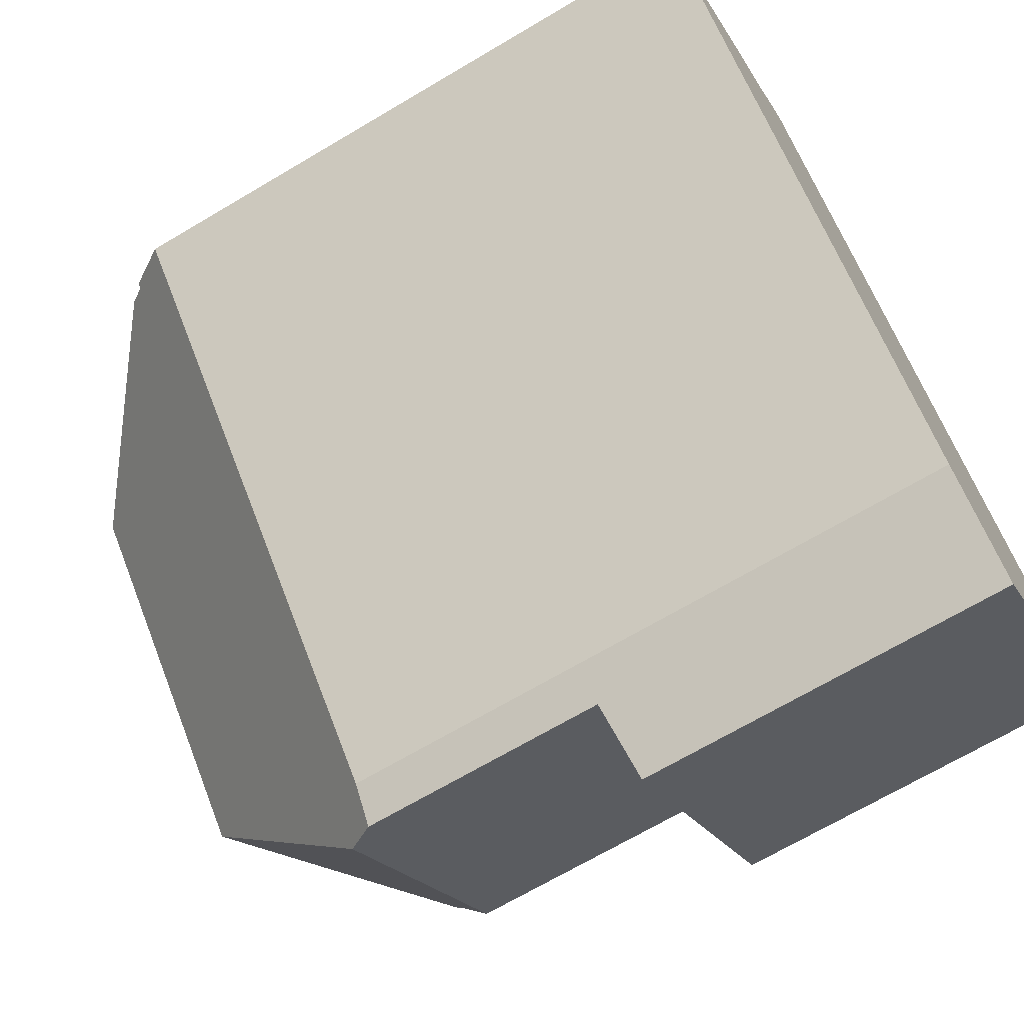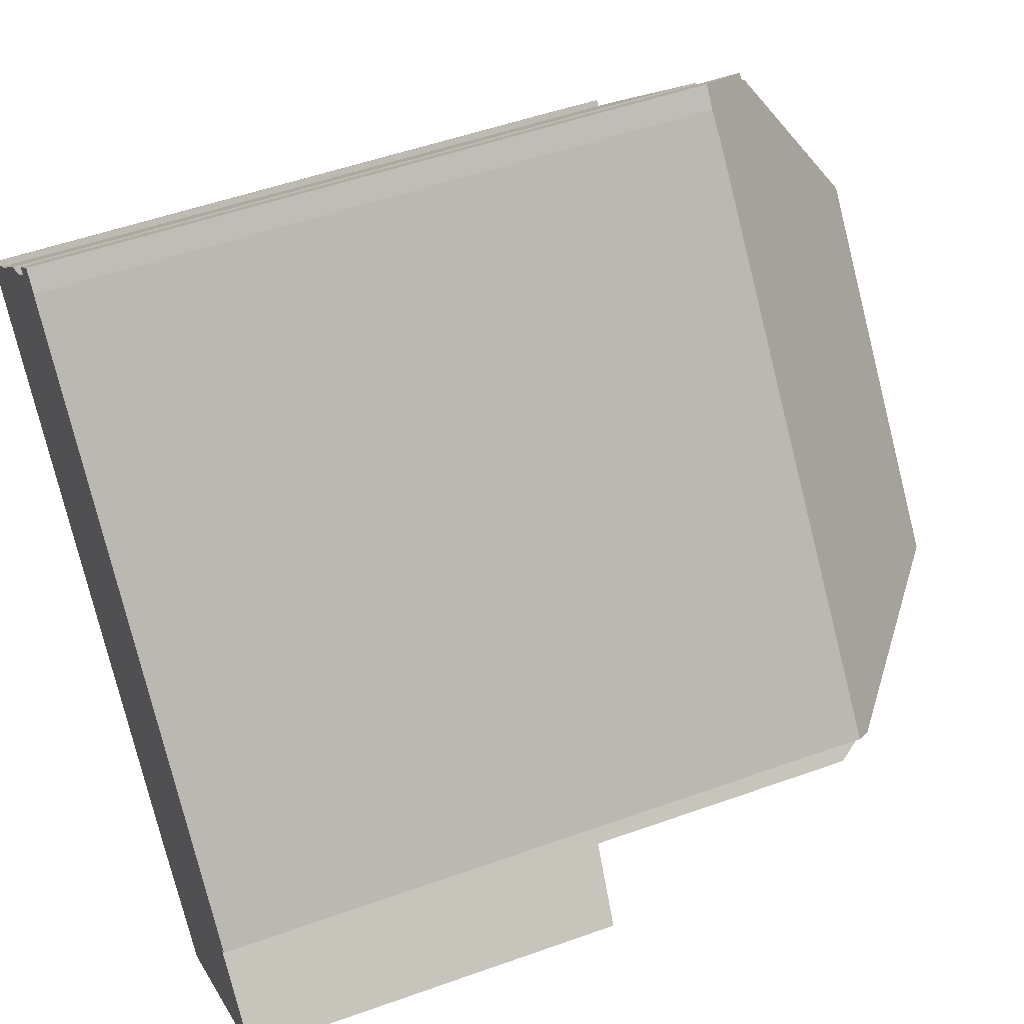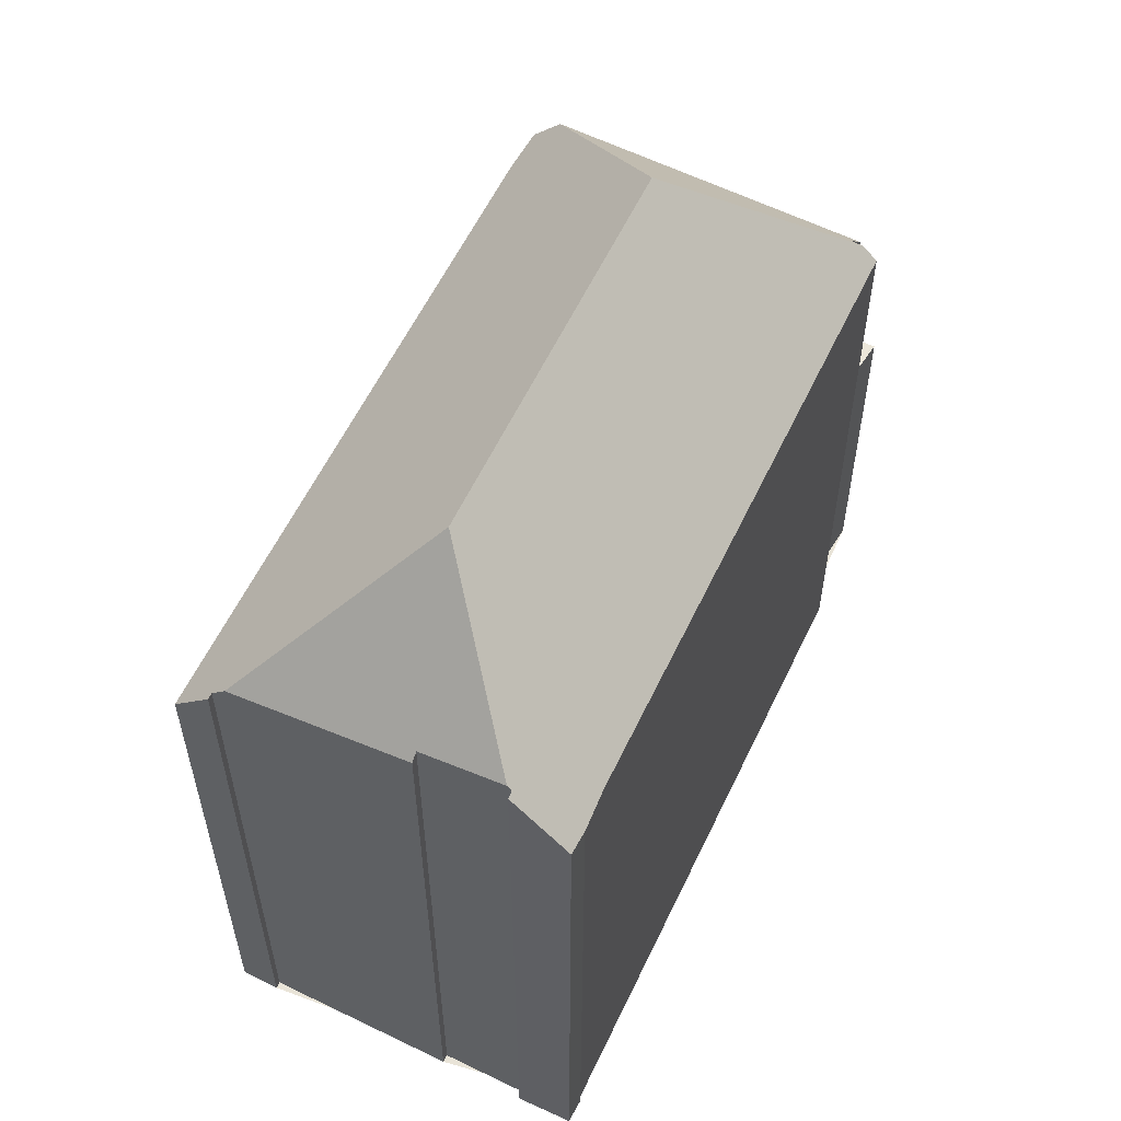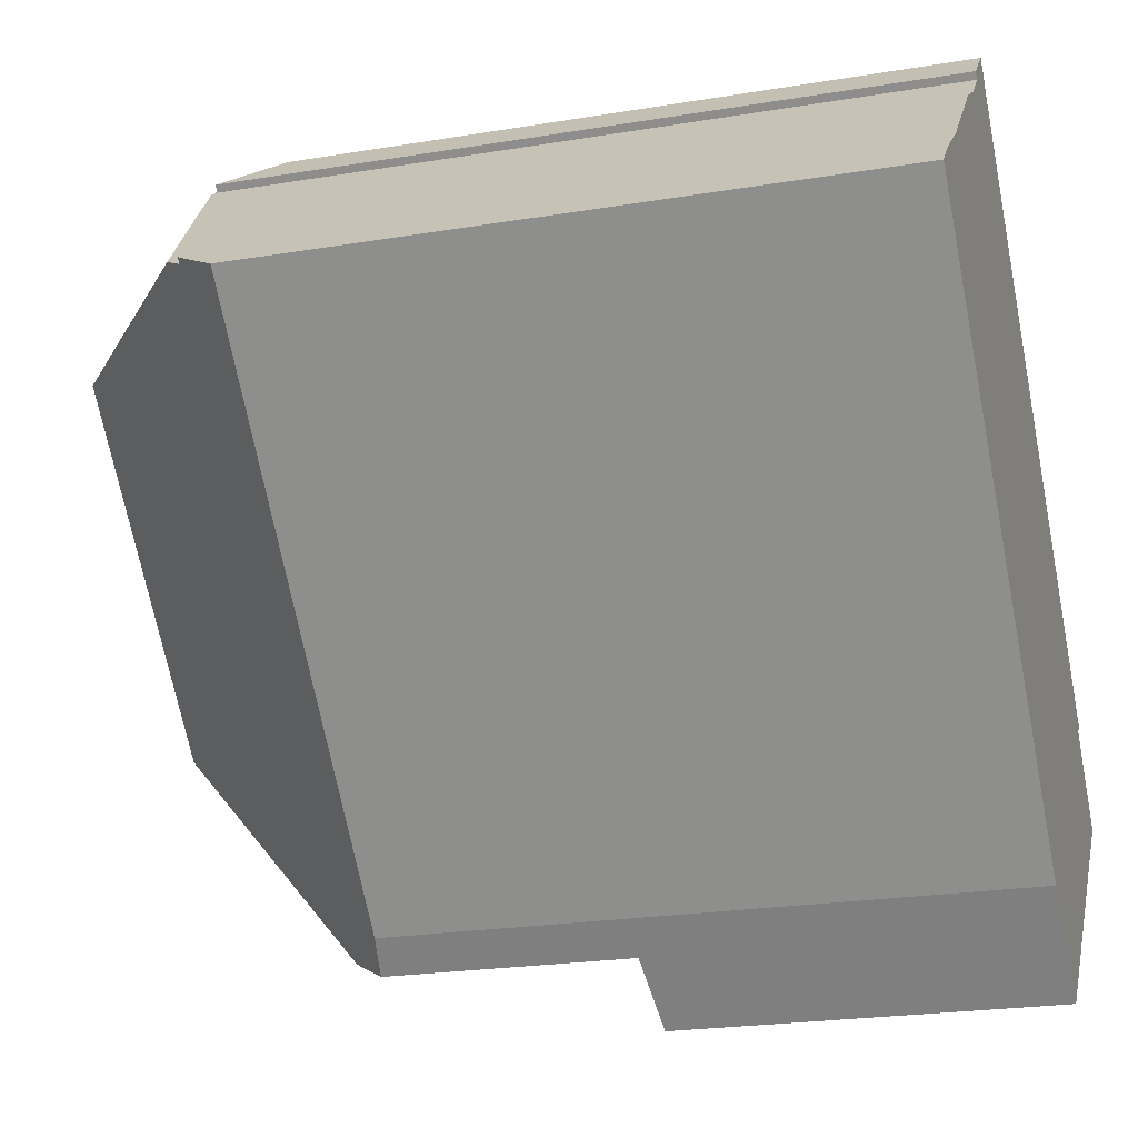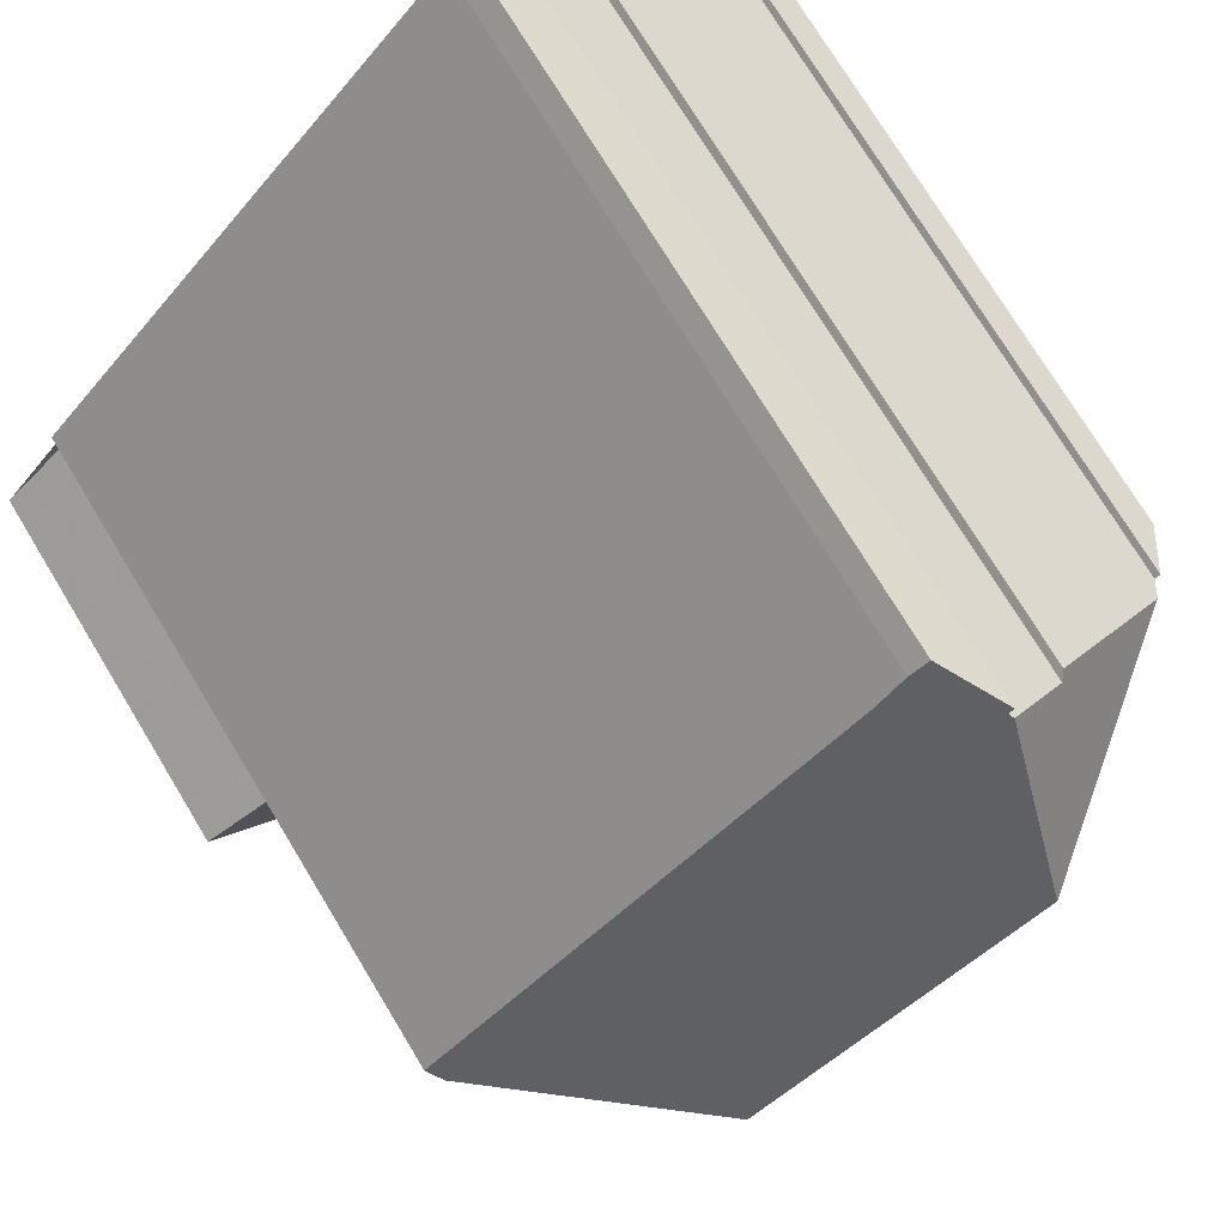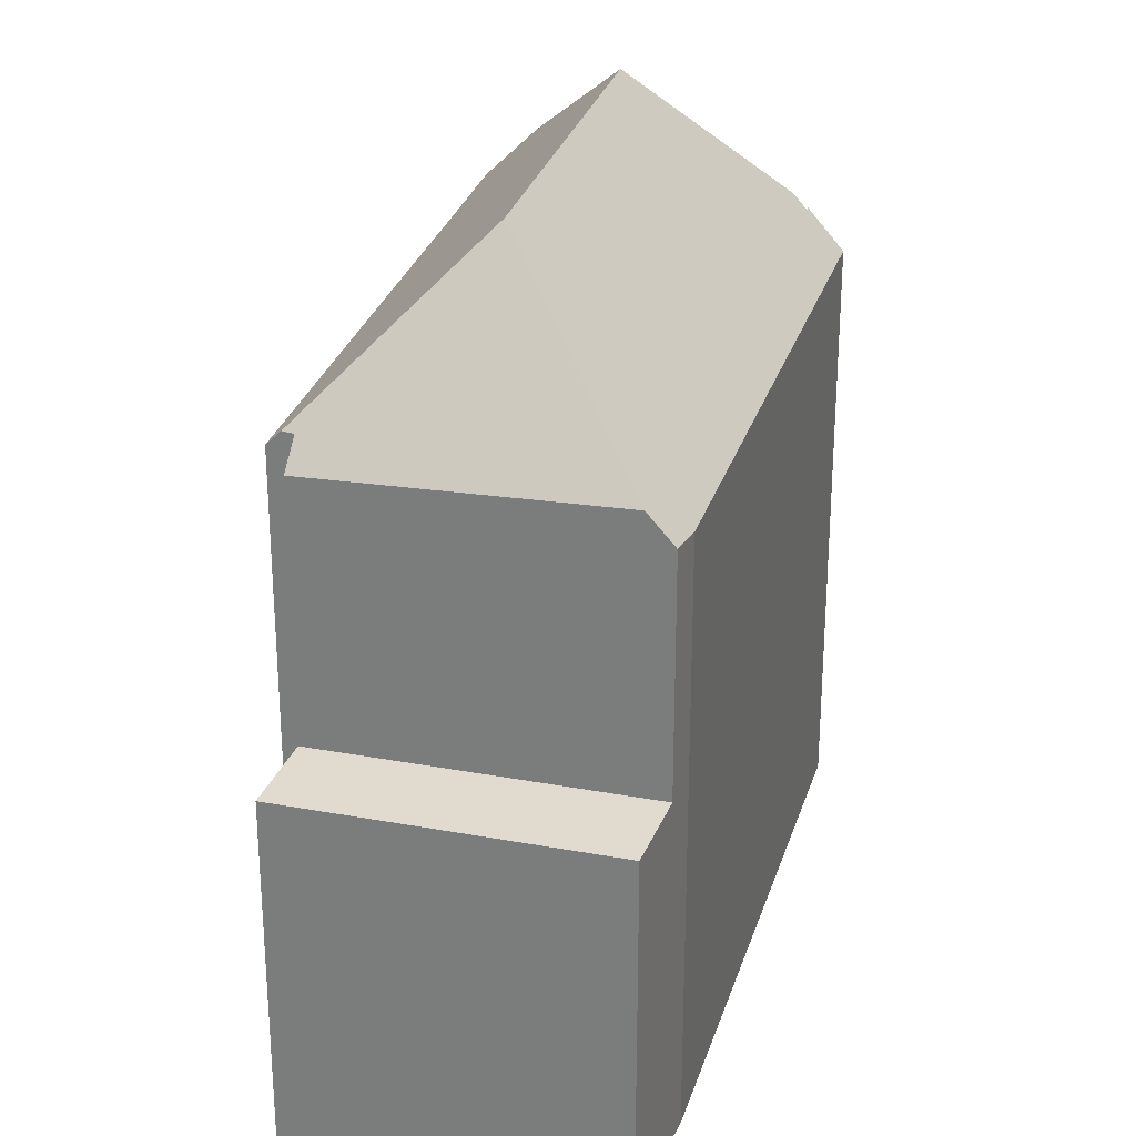
<metadata>
{"format":"obj","ext":"obj","renderer":"f3d","projection":"perspective","resolution":1024,"background":"white","views":[{"elev":-68.8,"azim":120.7,"up":"+Y"},{"elev":51.4,"azim":-111.3,"up":"+Y"},{"elev":60.0,"azim":162.3,"up":"+Z"},{"elev":-22.2,"azim":106.2,"up":"+Y"},{"elev":74.3,"azim":-31.2,"up":"+Y"},{"elev":28.3,"azim":-28.0,"up":"+Z"}]}
</metadata>
<code>
v 59.78 146.3 3.554
v 66.64 153.4 3.53
v 66.22 153.8 4.19
v 66.15 153.8 4.191
v 62.96 156.7 5.113
v 63.05 156.8 5.116
v 62.41 157.4 4.259
v 62.15 157.1 4.239
v 62.17 157.1 4.268
v 55.46 149.9 4.199
v 55.77 149.6 4.433
v 54.52 148.6 -0.2357
v 58.33 145 -0.2632
v 64.02 155.9 4.869
v 63.93 155.8 4.987
v 58.76 149.5 6.886
v 62.88 153.9 6.943
v 66 153.9 4.438
v 66 153.9 4.438
v 59.29 145.8 3.627
v 58.76 149.5 6.886
v 62.88 153.9 6.943
v 55.63 149.8 4.427
v 63.02 156.7 5.186
v 58.76 149.5 6.886
v 55.63 149.8 4.427
v 58.97 146.1 4.111
v 55.48 149.4 3.98
v 55.48 149.4 -0.1108
v 59.29 145.8 -0.1383
v 63.03 156.8 5.086
v 63.02 156.8 5.115
v 63.02 156.7 5.186
v 62.88 153.9 6.943
v 62.45 157.4 4.31
v 55.49 149.9 4.238
v 66.4 153.7 3.918
v 59.08 146 3.944
v 59.08 146 -0.1368
v 58.21 145.1 -0.2624
v 65.99 153.9 4.447
v 66.33 153.6 3.918
v 65.99 153.9 4.447
v 63.97 155.8 4.934
v 62.39 157.3 4.309
v 62.98 156.7 5.114
v 62.35 157.3 4.254
v 66.58 153.4 3.53
v 62.9 154.3 6.699
v 63.29 153.9 6.614
v 63.29 153.9 6.614
v 65.01 152.2 3.923
v 62.9 154.3 6.699
v 61.16 156 4.297
v 61.13 156 4.258
v 65.25 152 3.535
v 58.97 146.1 4.111
v 58.97 146.1 4.111
v 55.48 149.4 3.98
v 59.08 146 3.944
v 59.29 145.8 3.627
v 59.29 145.8 -0.1383
v 59.08 146 -0.1368
v 55.48 149.4 -0.1108
v 58.34 145 -0.2617
v 58.22 145.1 -0.2608
v 54.53 148.6 -0.2341
v 65.25 152 3.535
v 59.78 146.3 3.554
v 59.78 146.3 -5.977
v 65.25 152 -5.977
v 66.4 153.7 3.918
v 66.64 153.4 3.53
v 66.64 153.4 -5.977
v 66.4 153.7 -5.977
v 66.15 153.8 4.191
v 66.22 153.8 4.19
v 66.22 153.8 -5.977
v 66.15 153.8 -5.977
v 66 153.9 4.438
v 66.15 153.8 4.191
v 66.15 153.8 -5.977
v 66 153.9 -5.977
v 62.98 156.7 5.114
v 62.96 156.7 5.113
v 62.96 156.7 -5.977
v 62.98 156.7 -5.977
v 63.03 156.8 5.086
v 63.05 156.8 5.116
v 63.05 156.8 -5.977
v 63.03 156.8 -5.977
v 62.35 157.3 4.254
v 62.41 157.4 4.259
v 62.41 157.4 -5.977
v 62.35 157.3 -5.977
v 62.17 157.1 4.268
v 62.15 157.1 4.239
v 62.15 157.1 -5.977
v 62.17 157.1 -5.977
v 61.13 156 4.258
v 62.17 157.1 4.268
v 62.17 157.1 -5.977
v 61.13 156 -5.977
v 55.49 149.9 4.238
v 55.46 149.9 4.199
v 55.46 149.9 -5.977
v 55.49 149.9 -5.977
v 55.48 149.4 3.98
v 55.77 149.6 4.433
v 55.77 149.6 -5.977
v 55.48 149.4 -5.977
v 58.21 145.1 -0.2624
v 54.52 148.6 -0.2357
v 54.52 148.6 -5.977
v 58.21 145.1 -5.977
v 58.34 145 -0.2617
v 58.33 145 -0.2632
v 58.33 145 -5.977
v 58.34 145 -5.977
v 63.97 155.8 4.934
v 64.02 155.9 4.869
v 64.02 155.9 -5.977
v 63.97 155.8 -5.977
v 63.02 156.7 5.186
v 63.93 155.8 4.987
v 63.93 155.8 -5.977
v 63.02 156.7 -5.977
v 64.02 155.9 4.869
v 66 153.9 4.438
v 66 153.9 -5.977
v 64.02 155.9 -5.977
v 55.77 149.6 4.433
v 55.63 149.8 4.427
v 55.63 149.8 -5.977
v 55.77 149.6 -5.977
v 62.45 157.4 4.31
v 63.03 156.8 5.086
v 63.03 156.8 -5.977
v 62.45 157.4 -5.977
v 63.05 156.8 5.116
v 63.02 156.8 5.115
v 63.02 156.8 -5.977
v 63.05 156.8 -5.977
v 62.96 156.7 5.113
v 63.02 156.7 5.186
v 63.02 156.7 -5.977
v 62.96 156.7 -5.977
v 62.41 157.4 4.259
v 62.45 157.4 4.31
v 62.45 157.4 -5.977
v 62.41 157.4 -5.977
v 55.63 149.8 4.427
v 55.49 149.9 4.238
v 55.49 149.9 -5.977
v 55.63 149.8 -5.977
v 66.22 153.8 4.19
v 66.4 153.7 3.918
v 66.4 153.7 -5.977
v 66.22 153.8 -5.977
v 58.33 145 -0.2632
v 58.21 145.1 -0.2624
v 58.21 145.1 -5.977
v 58.33 145 -5.977
v 63.93 155.8 4.987
v 63.97 155.8 4.934
v 63.97 155.8 -5.977
v 63.93 155.8 -5.977
v 63.02 156.8 5.115
v 62.98 156.7 5.114
v 62.98 156.7 -5.977
v 63.02 156.8 -5.977
v 62.15 157.1 4.239
v 62.35 157.3 4.254
v 62.35 157.3 -5.977
v 62.15 157.1 -5.977
v 66.64 153.4 3.53
v 66.58 153.4 3.53
v 66.58 153.4 -5.977
v 66.64 153.4 -5.977
v 55.46 149.9 4.199
v 61.13 156 4.258
v 61.13 156 -5.977
v 55.46 149.9 -5.977
v 66.58 153.4 3.53
v 65.25 152 3.535
v 65.25 152 -5.977
v 66.58 153.4 -5.977
v 59.78 146.3 3.554
v 59.29 145.8 3.627
v 59.29 145.8 -5.977
v 59.78 146.3 -5.977
v 54.53 148.6 -0.2341
v 55.48 149.4 -0.1108
v 55.48 149.4 -5.977
v 54.53 148.6 -5.977
v 59.29 145.8 -0.1383
v 58.34 145 -0.2617
v 58.34 145 -5.977
v 59.29 145.8 -5.977
v 54.52 148.6 -0.2357
v 54.53 148.6 -0.2341
v 54.53 148.6 -5.977
v 54.52 148.6 -5.977
v 55.46 149.9 -5.977
v 62.17 157.1 -5.977
v 62.15 157.1 -5.977
v 62.41 157.4 -5.977
v 63.05 156.8 -5.977
v 62.96 156.7 -5.977
v 63.93 155.8 -5.977
v 64.02 155.9 -5.977
v 66.15 153.8 -5.977
v 66.22 153.8 -5.977
v 66.64 153.4 -5.977
v 59.78 146.3 -5.977
v 58.33 145 -5.977
v 54.52 148.6 -5.977
v 55.77 149.6 -5.977
f 42 37 3 4 18 41
f 50 43 44 15 24 49
f 32 6 31
f 38 20 30 39
f 46 32 31 35 45
f 45 35 7 47
f 48 2 37 42
f 39 29 28 27 38
f 60 52 51 17 16 57
f 43 19 14 44
f 54 36 26 25 34 53
f 55 10 36 54
f 61 1 56 52 60
f 49 22 50
f 66 40 13 65
f 67 12 40 66
f 52 42 41 51
f 53 33 5 46 45 54
f 54 45 47 8 9 55
f 56 48 42 52
f 58 21 23 11 59
f 65 62 63 66
f 66 63 64 67
f 69 70 71 68
f 73 74 75 72
f 77 78 79 76
f 81 82 83 80
f 85 86 87 84
f 89 90 91 88
f 93 94 95 92
f 97 98 99 96
f 101 102 103 100
f 105 106 107 104
f 109 110 111 108
f 113 114 115 112
f 117 118 119 116
f 121 122 123 120
f 125 126 127 124
f 129 130 131 128
f 133 134 135 132
f 137 138 139 136
f 141 142 143 140
f 145 146 147 144
f 149 150 151 148
f 153 154 155 152
f 157 158 159 156
f 161 162 163 160
f 165 166 167 164
f 169 170 171 168
f 173 174 175 172
f 177 178 179 176
f 181 182 183 180
f 185 186 187 184
f 189 190 191 188
f 193 194 195 192
f 197 198 199 196
f 201 202 203 200
f 205 206 207 208 209 210 211 212 213 214 215 216 217 218 204

</code>
